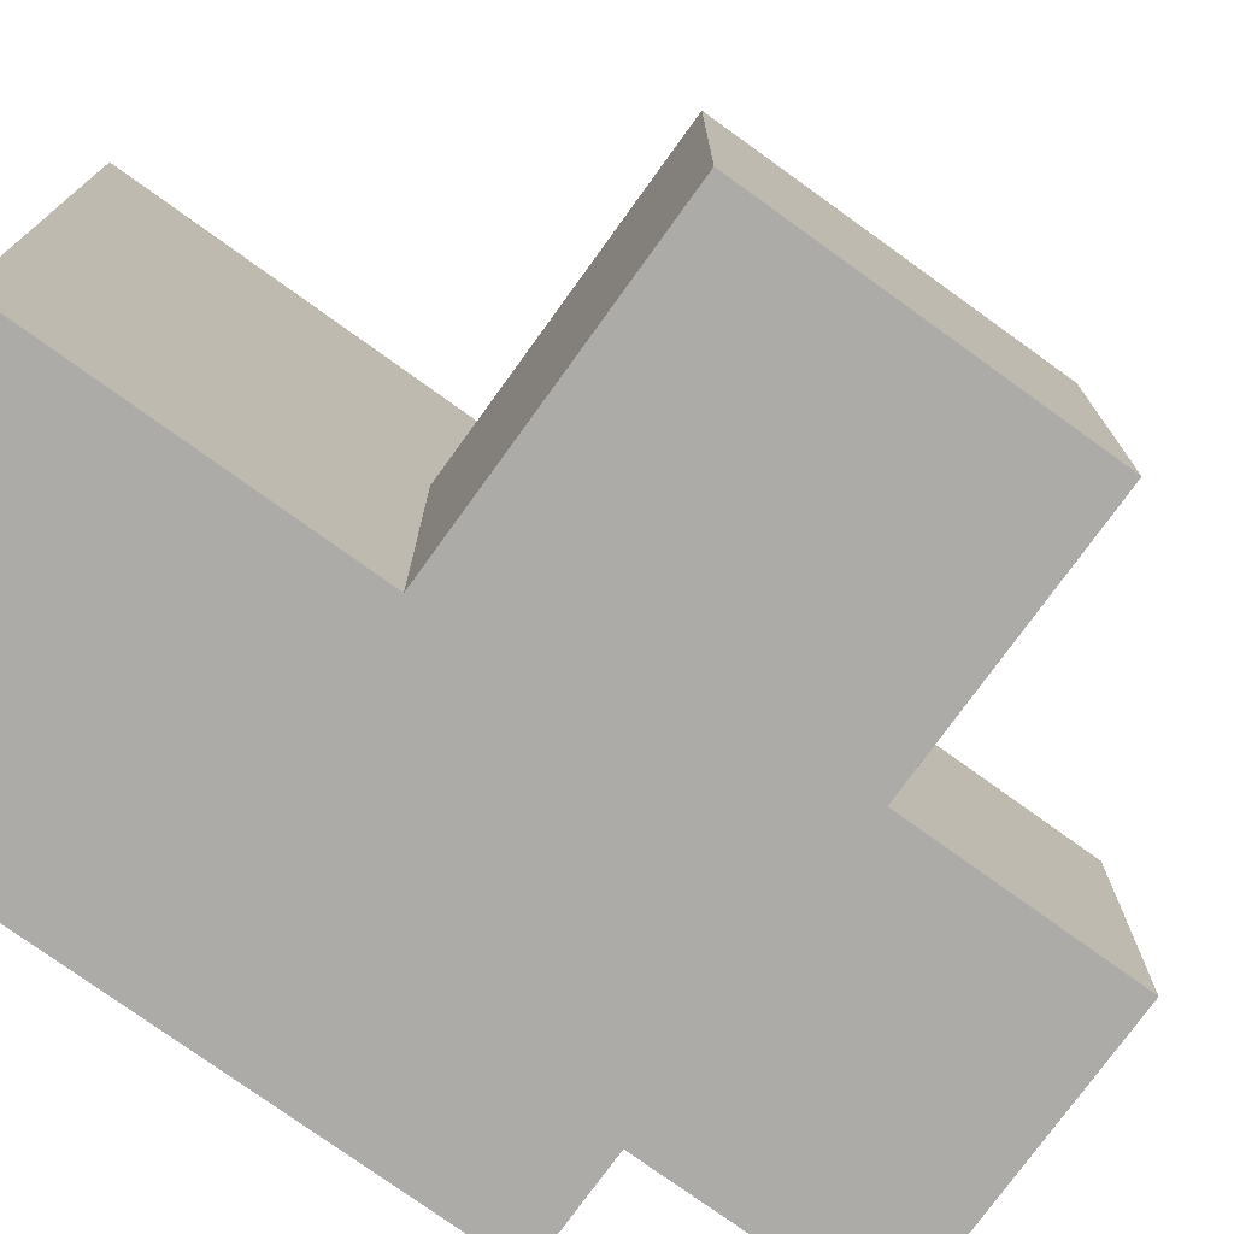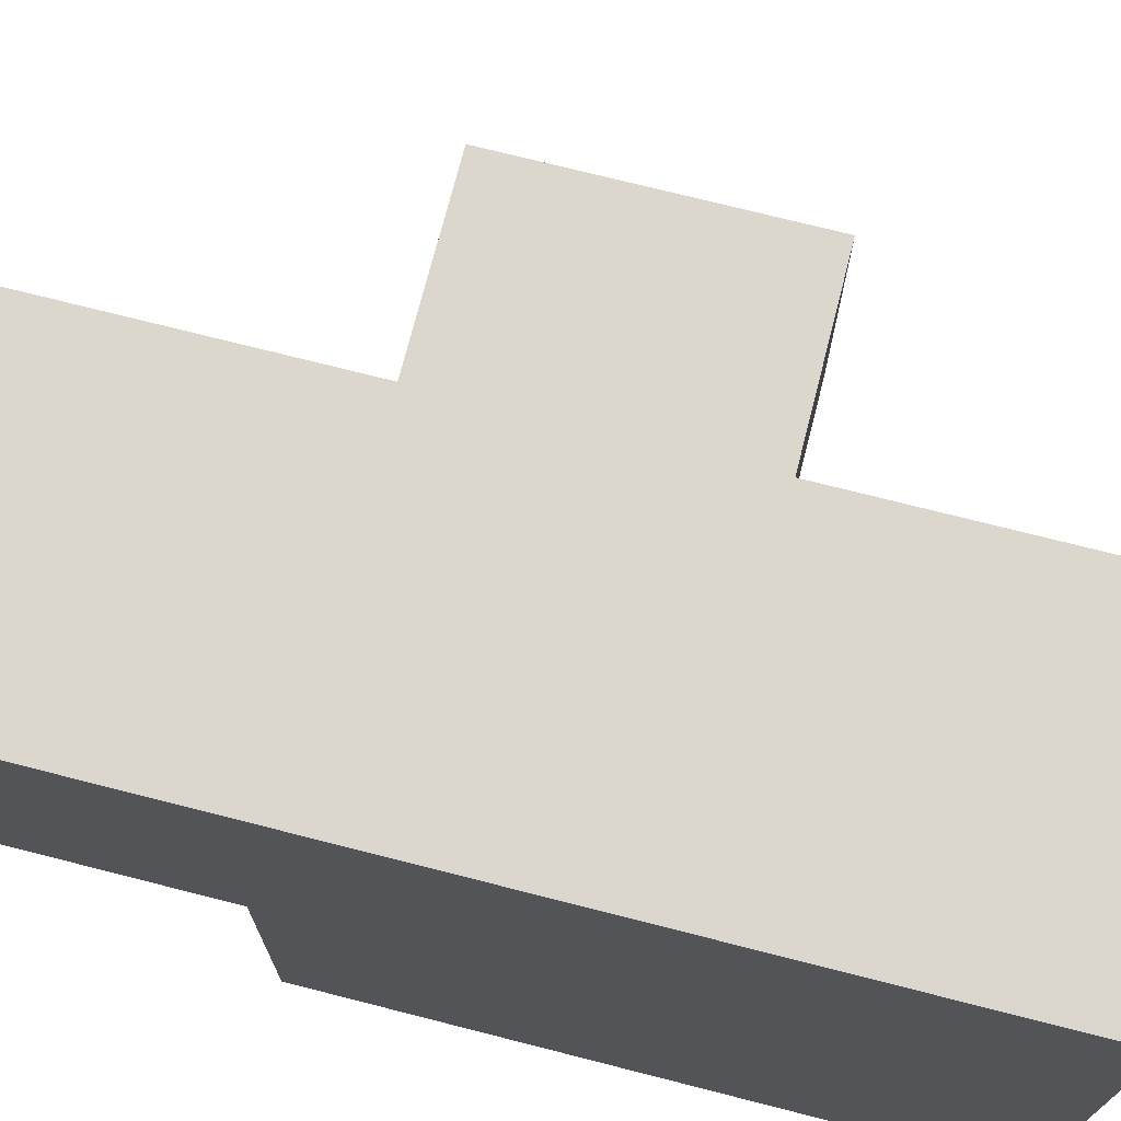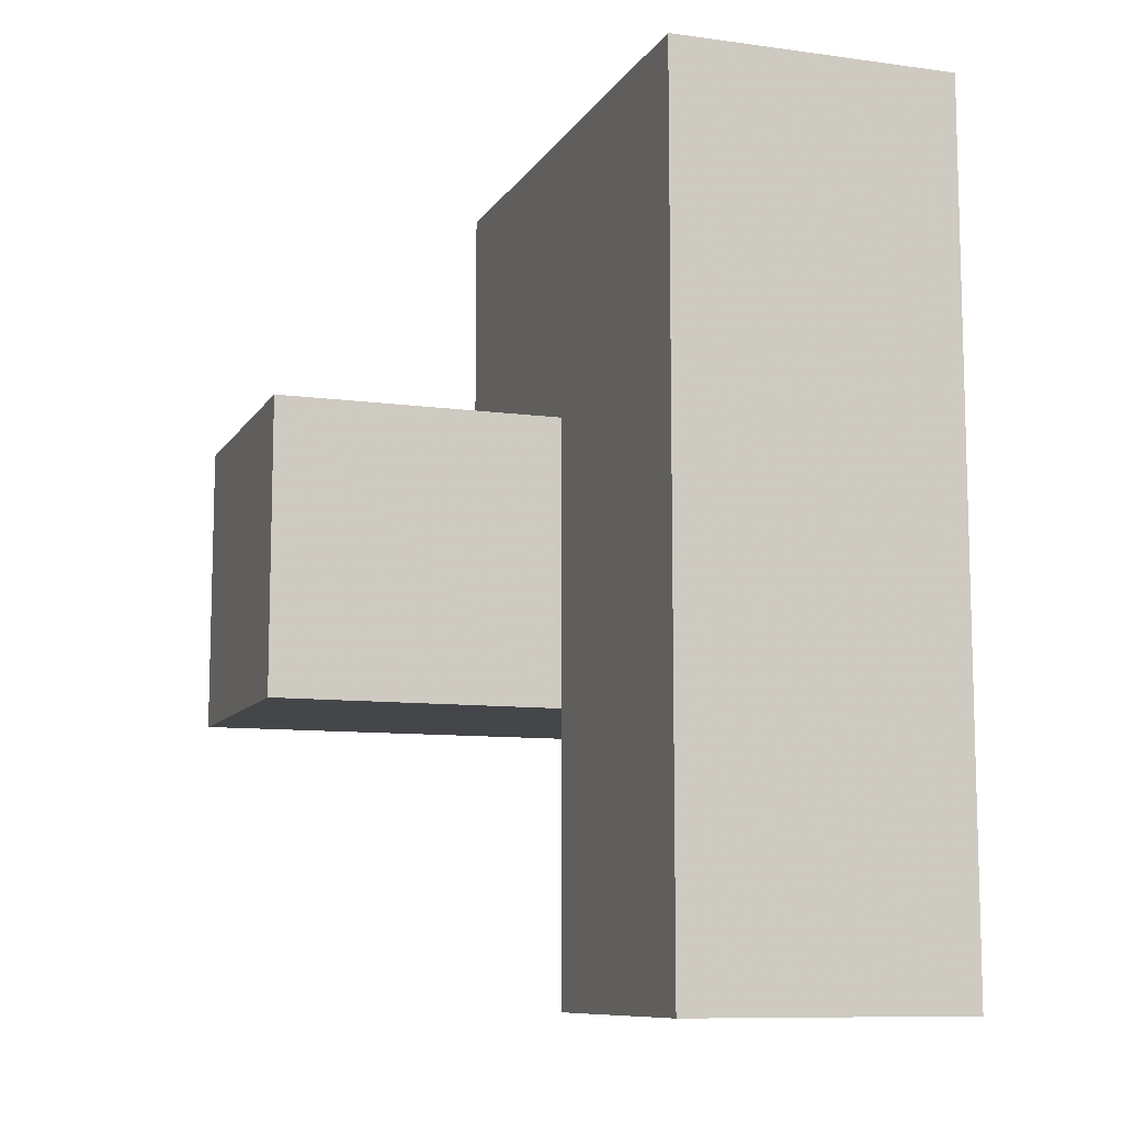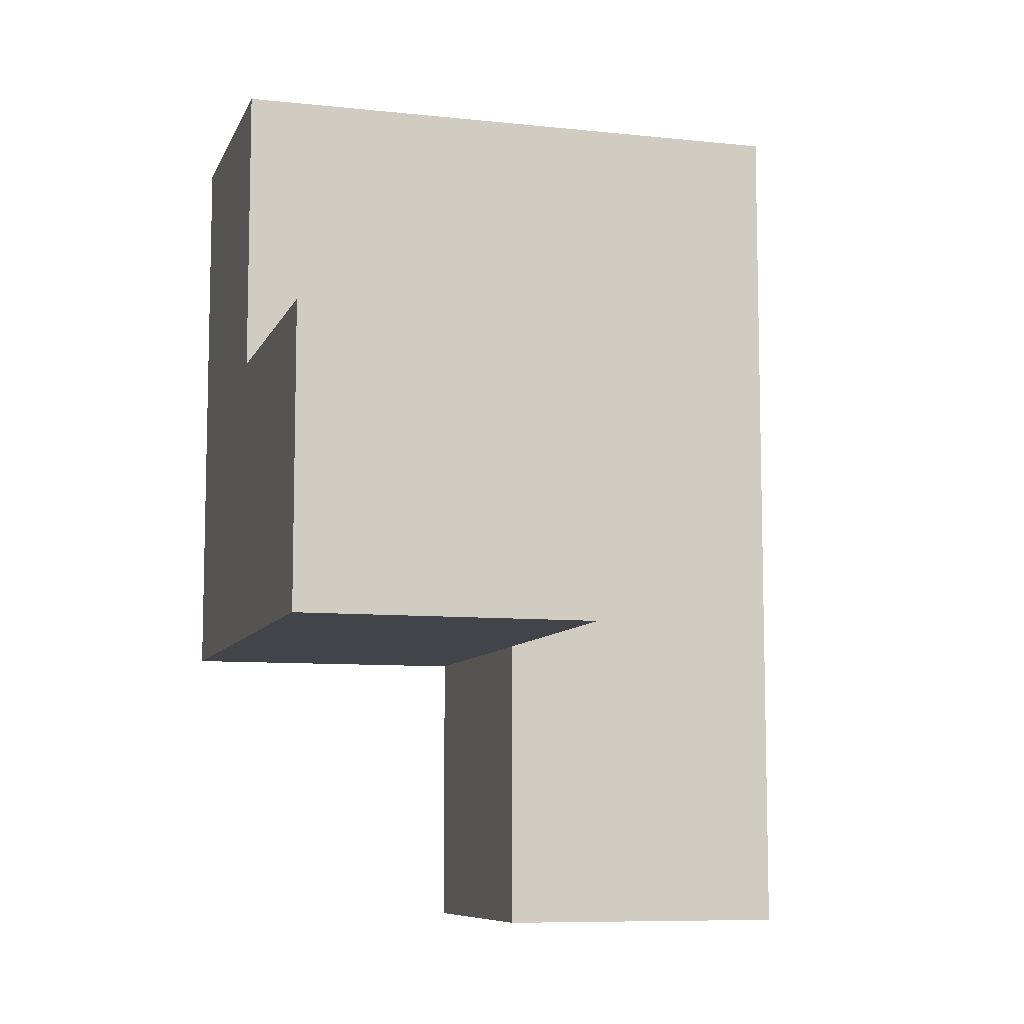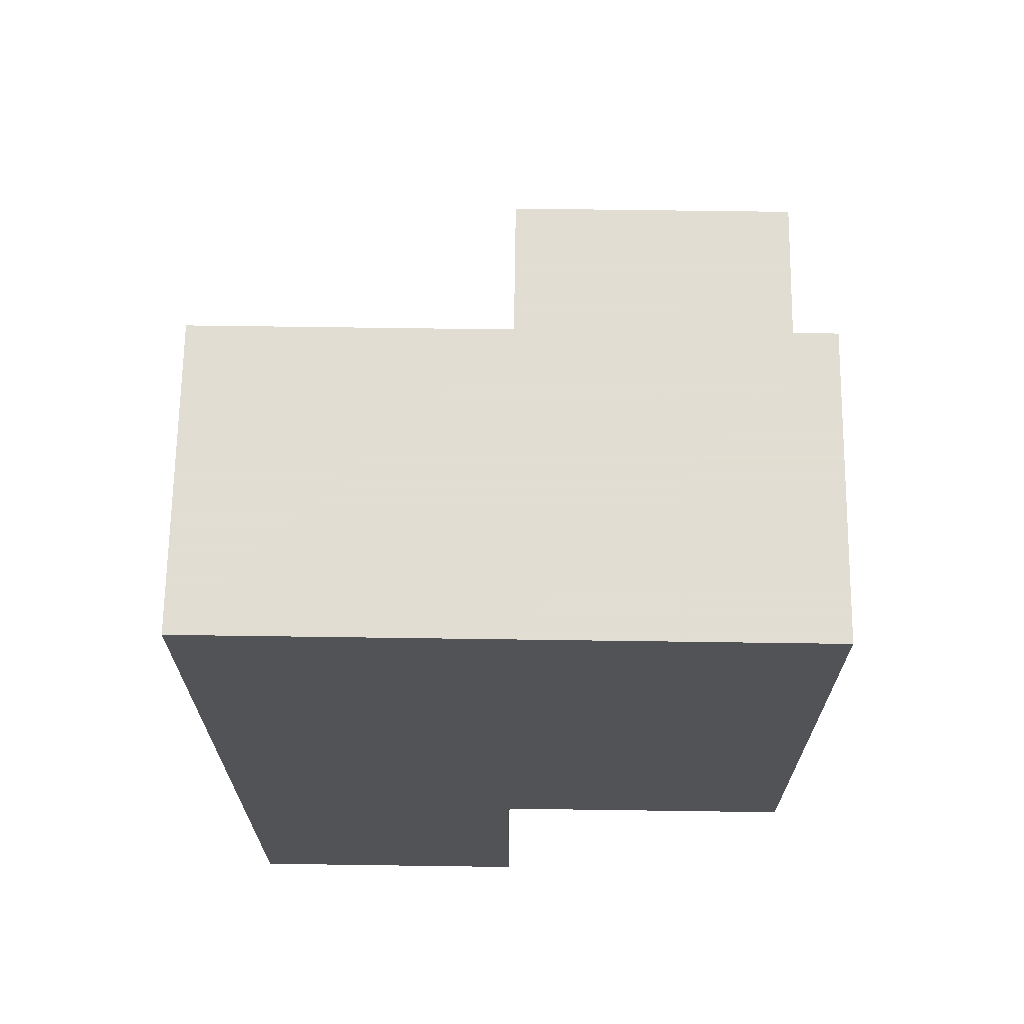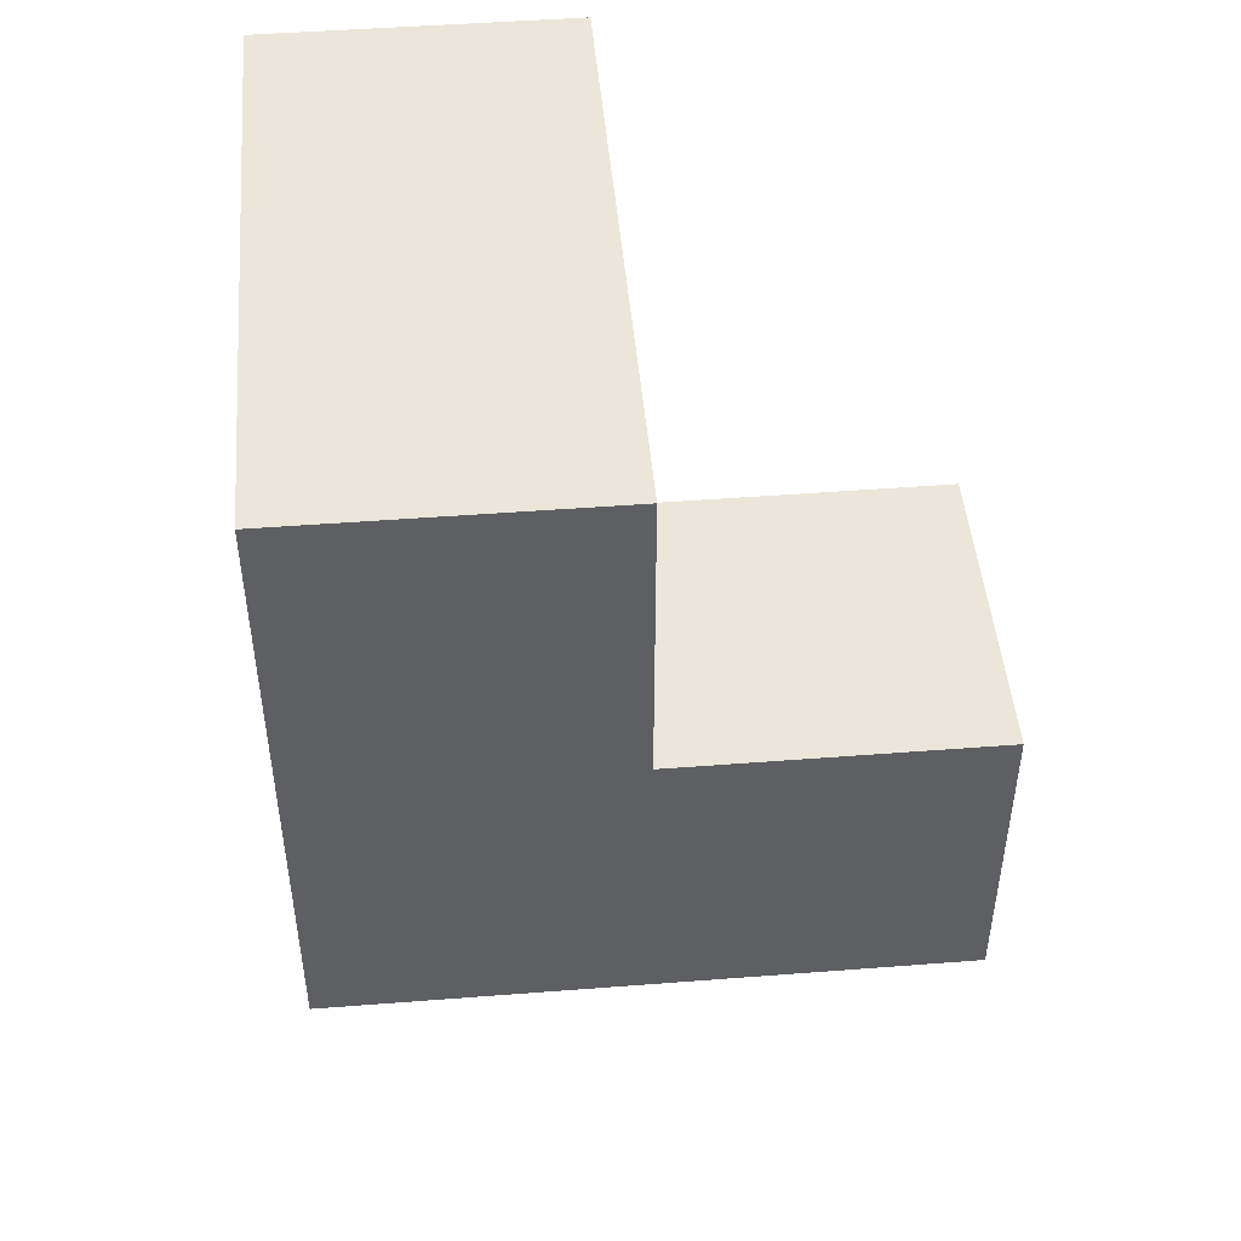
<metadata>
{"format":"obj","ext":"obj","renderer":"f3d","projection":"perspective","resolution":1024,"background":"white","views":[{"elev":-76.2,"azim":-125.8,"up":"+Z"},{"elev":72.8,"azim":104.3,"up":"+Z"},{"elev":-9.8,"azim":-19.3,"up":"+Y"},{"elev":-8.5,"azim":-106.1,"up":"+Y"},{"elev":68.1,"azim":90.8,"up":"+Y"},{"elev":47.5,"azim":175.0,"up":"+Y"}]}
</metadata>
<code>
v 2.003 2.006 2
v 2.003 1.016 2.99
v 2.993 2.006 1.01
v 1.013 2.006 2
v 2.993 3.986 1.01
v 2.993 1.016 2
v 2.993 2.996 2
v 2.003 3.986 2
v 2.003 2.996 2.99
v 2.003 1.016 2
v 2.003 2.006 1.01
v 1.013 2.006 1.01
v 2.993 3.986 2.99
v 2.993 2.996 1.01
v 2.993 2.006 2.99
v 1.013 2.996 2
v 2.003 2.996 2
v 2.003 3.986 1.01
v 2.003 2.006 2.99
v 2.993 1.016 2.99
v 2.993 2.006 2
v 1.013 2.996 1.01
v 2.993 2.996 2.99
v 2.993 3.986 2
v 2.003 3.986 2.99
v 2.003 2.996 1.01
f 3 11 14
f 26 14 11
f 11 3 1
f 21 1 3
f 3 14 21
f 7 21 14
f 14 26 5
f 18 5 26
f 5 18 24
f 8 24 18
f 18 26 8
f 17 8 26
f 14 5 7
f 24 7 5
f 19 15 9
f 23 9 15
f 17 1 9
f 19 9 1
f 21 7 15
f 23 15 7
f 11 12 26
f 22 26 12
f 4 1 16
f 17 16 1
f 12 11 4
f 1 4 11
f 26 22 17
f 16 17 22
f 22 12 16
f 4 16 12
f 6 10 21
f 1 21 10
f 2 20 19
f 15 19 20
f 10 6 2
f 20 2 6
f 1 10 19
f 2 19 10
f 6 21 20
f 15 20 21
f 9 23 25
f 13 25 23
f 24 8 13
f 25 13 8
f 8 17 25
f 9 25 17
f 7 24 23
f 13 23 24

</code>
